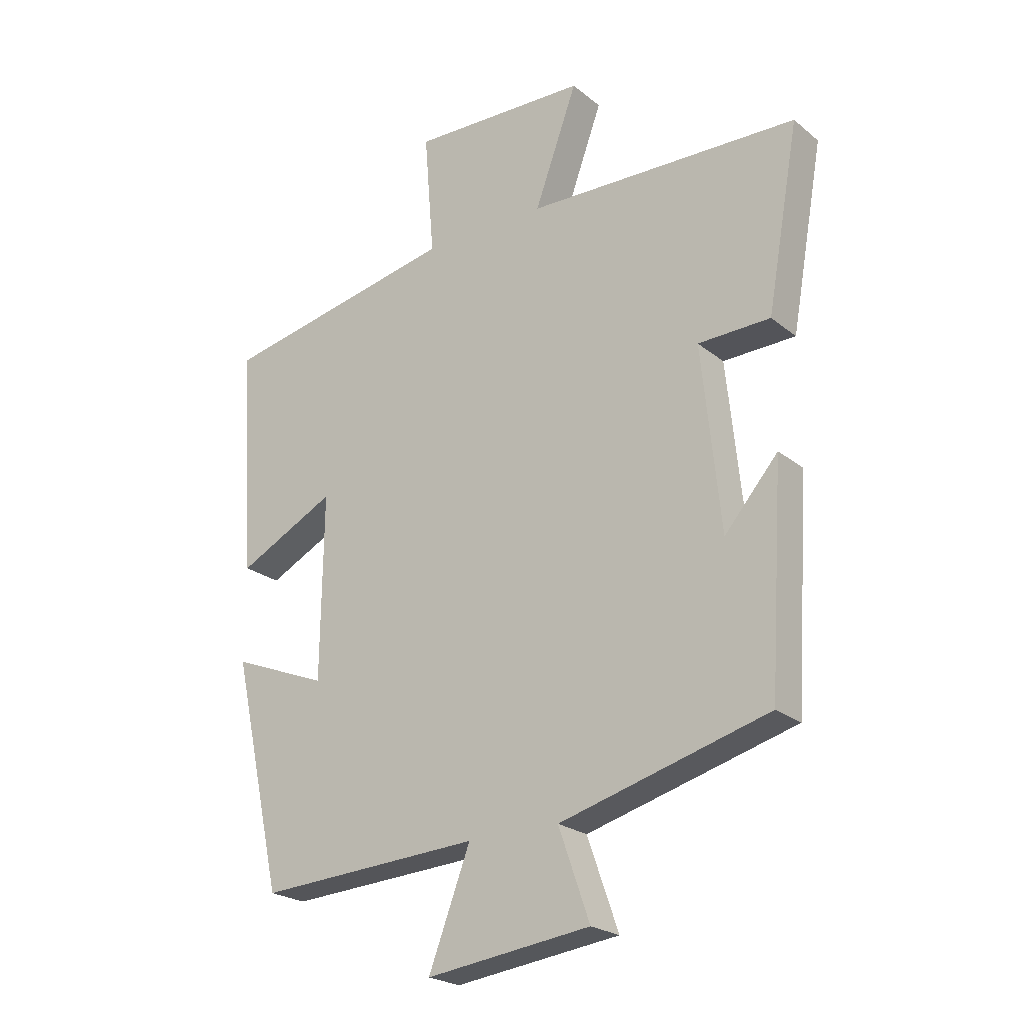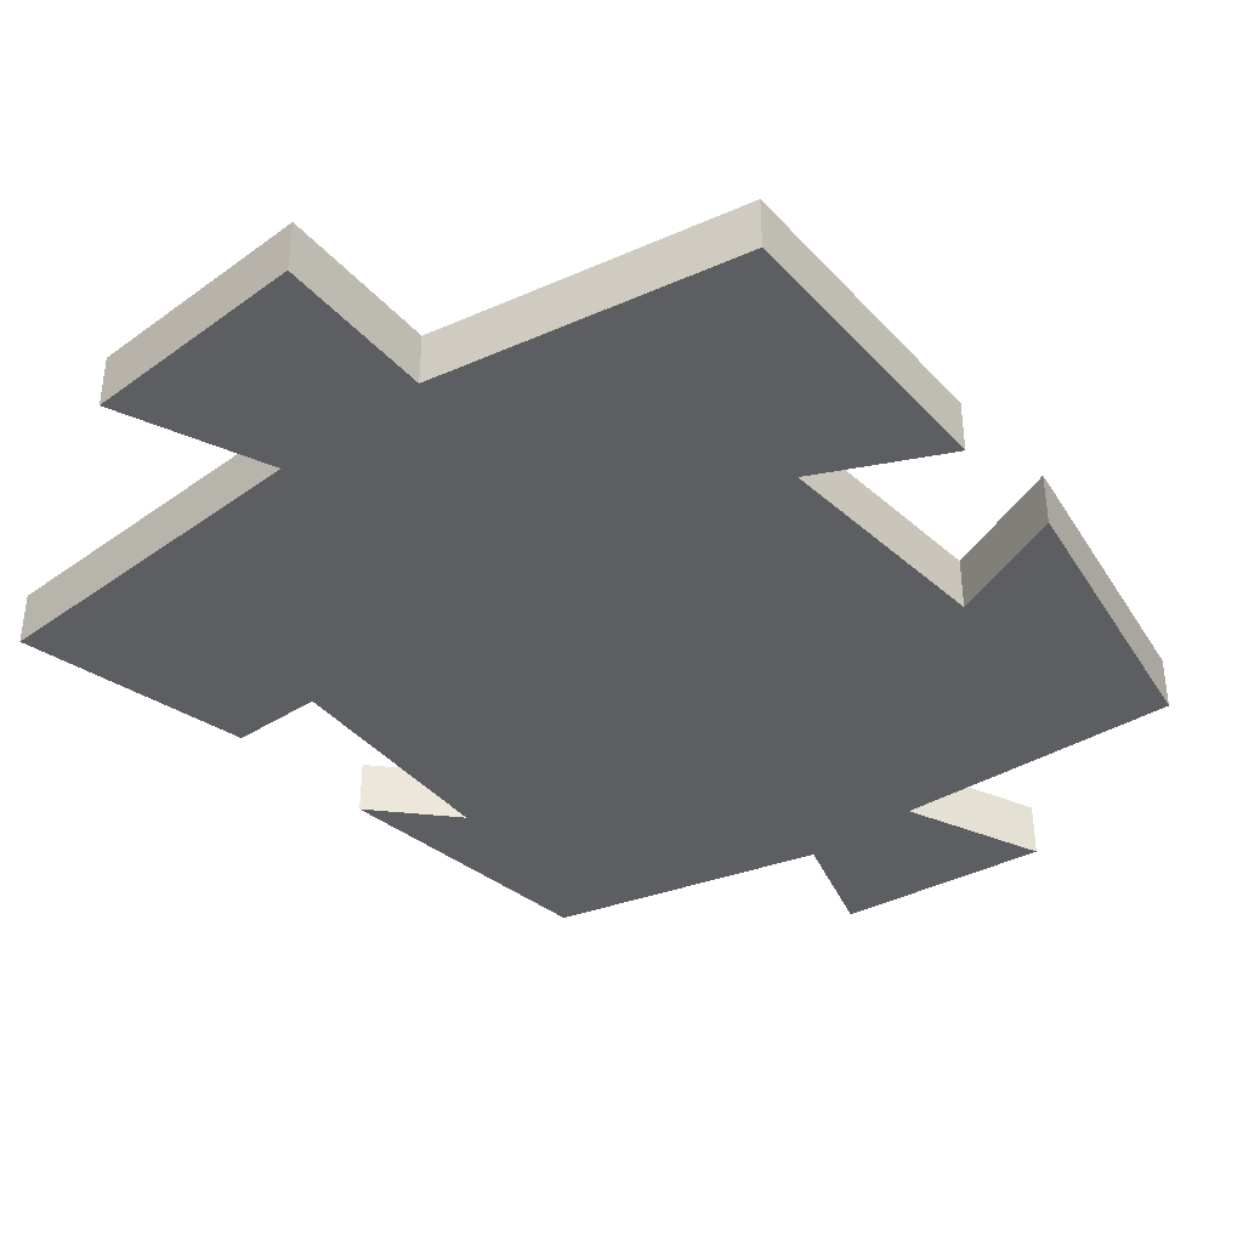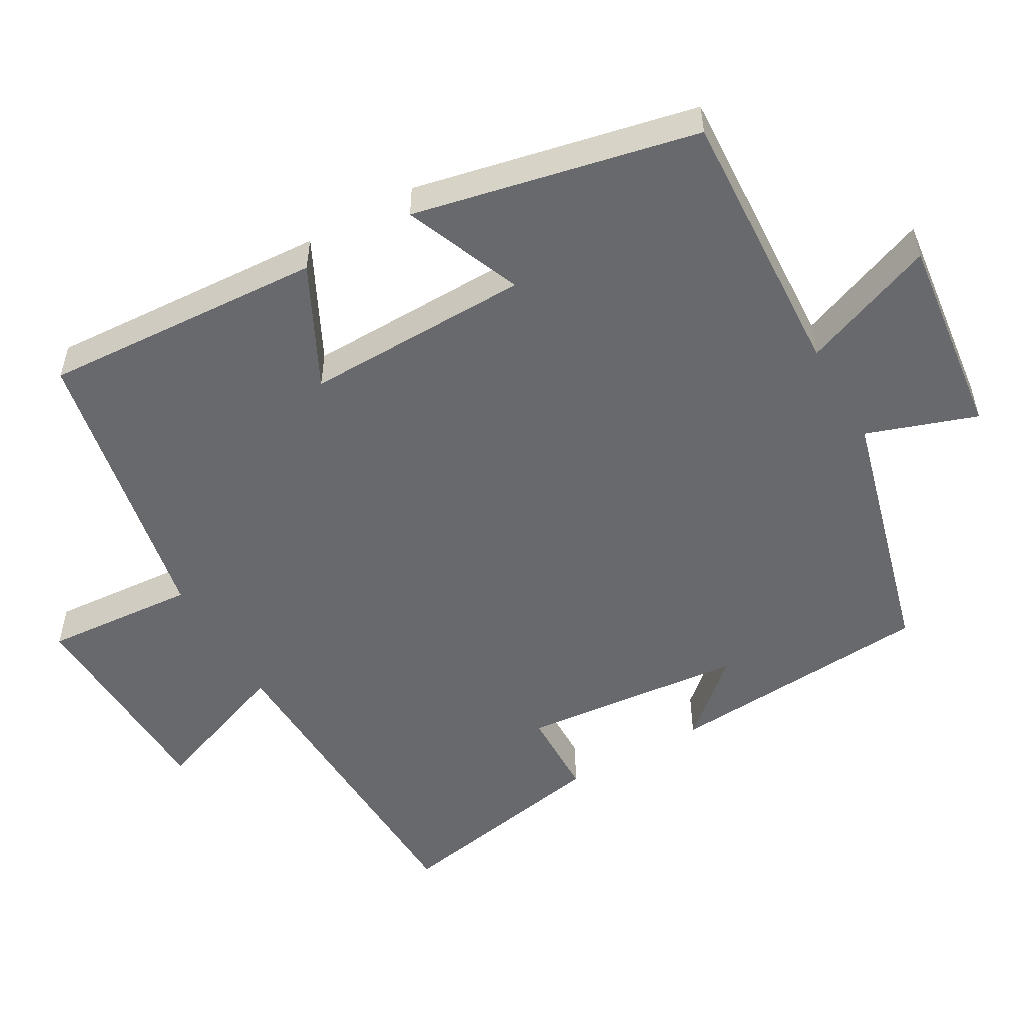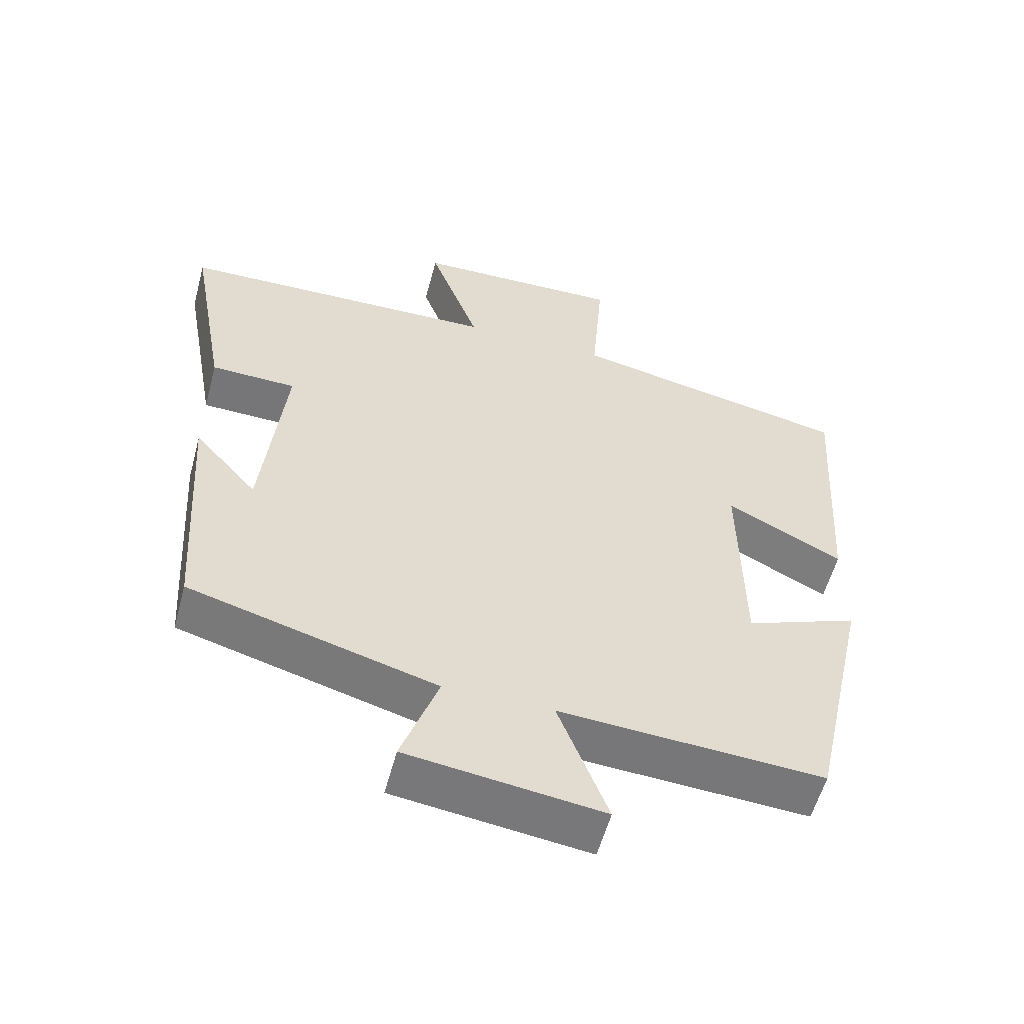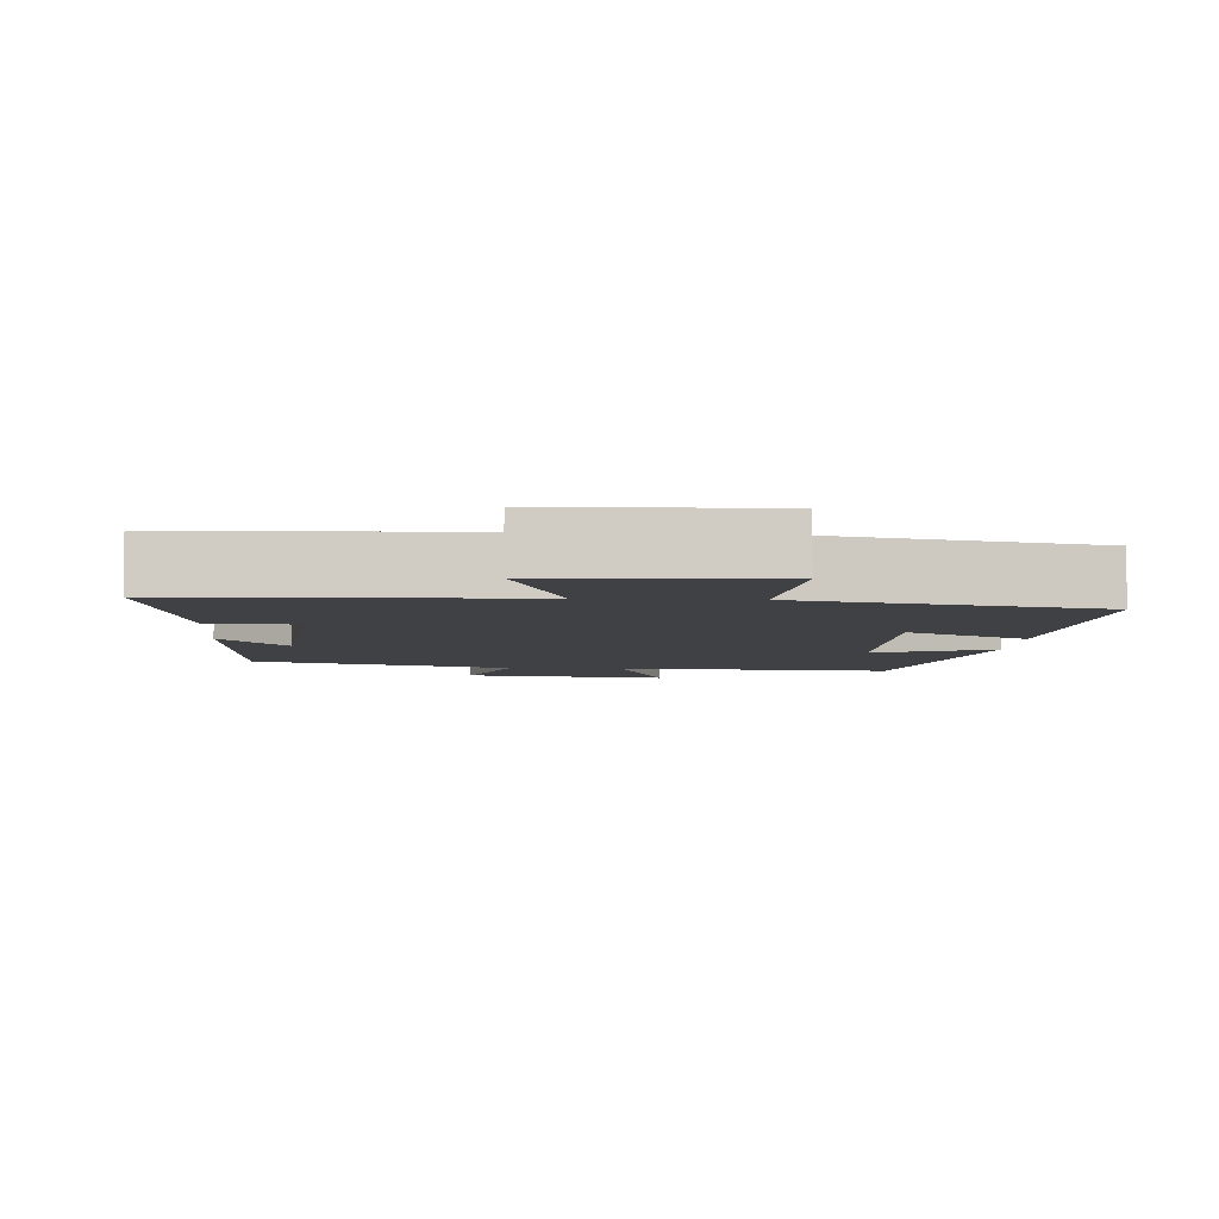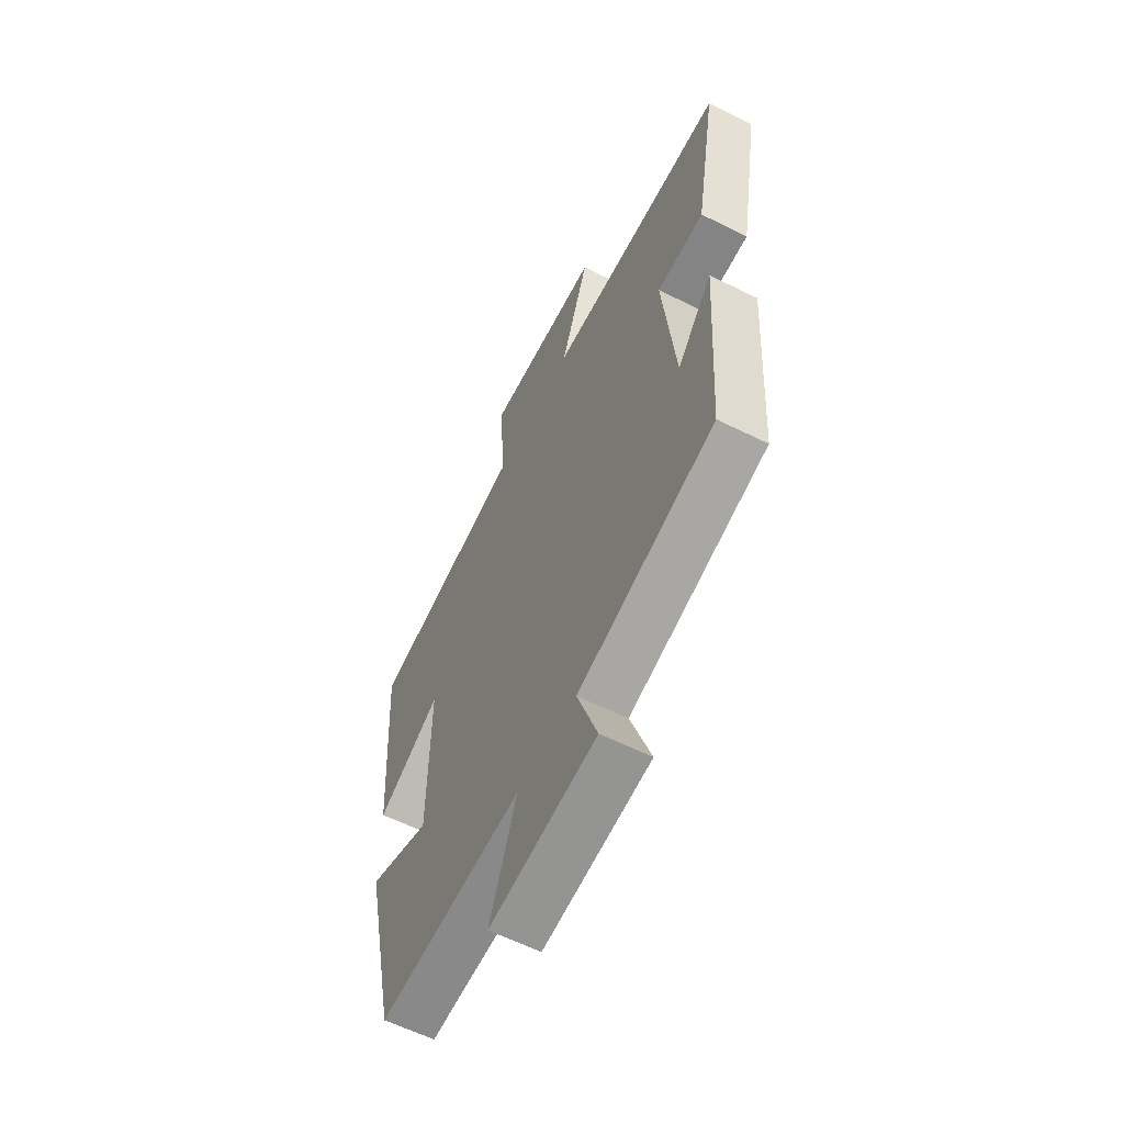
<metadata>
{"format":"obj","ext":"obj","renderer":"f3d","projection":"perspective","resolution":1024,"background":"white","views":[{"elev":-23.0,"azim":-143.3,"up":"+Z"},{"elev":-37.9,"azim":40.8,"up":"+Y"},{"elev":-52.8,"azim":120.1,"up":"+Y"},{"elev":-56.7,"azim":-15.0,"up":"+Z"},{"elev":-5.4,"azim":-3.8,"up":"+Y"},{"elev":-60.2,"azim":-117.0,"up":"+Z"}]}
</metadata>
<code>
v 0.525 0.07 0.419
v 0.5 0.07 0.03
v 0.333 0.07 0.115
v 0.337 0.07 -0.197
v 0.5 0.07 -0.132
v 0.414 0.07 -0.522
v 0.035 0.07 -0.5
v 0.106 0.07 -0.687
v -0.174 0.07 -0.651
v -0.121 0.07 -0.5
v -0.476 0.07 -0.402
v -0.5 0.07 -0.032
v -0.409 0.07 -0.137
v -0.377 0.07 0.173
v -0.5 0.07 0.176
v -0.555 0.07 0.485
v -0.091 0.07 0.5
v -0.164 0.07 0.7
v 0.138 0.07 0.71
v 0.121 0.07 0.5
v 0.525 0 0.419
v 0.5 0 0.03
v 0.333 0 0.115
v 0.337 0 -0.197
v 0.5 0 -0.132
v 0.414 0 -0.522
v 0.035 0 -0.5
v 0.106 0 -0.687
v -0.174 0 -0.651
v -0.121 0 -0.5
v -0.476 0 -0.402
v -0.5 0 -0.032
v -0.409 0 -0.137
v -0.377 0 0.173
v -0.5 0 0.176
v -0.555 0 0.485
v -0.091 0 0.5
v -0.164 0 0.7
v 0.138 0 0.71
v 0.121 0 0.5
f 17 18 19 20
f 17 20 1
f 16 17 1
f 15 16 1
f 14 15 1
f 13 14 1
f 10 11 12 13
f 10 13 1
f 7 8 9 10
f 4 5 6 7
f 3 4 7 10
f 1 2 3
f 1 3 10
f 40 39 38 37
f 21 40 37
f 21 37 36
f 21 36 35
f 21 35 34
f 21 34 33
f 33 32 31 30
f 21 33 30
f 30 29 28 27
f 27 26 25 24
f 30 27 24 23
f 23 22 21
f 30 23 21
f 1 21 22 2
f 2 22 23 3
f 3 23 24 4
f 4 24 25 5
f 5 25 26 6
f 6 26 27 7
f 7 27 28 8
f 8 28 29 9
f 9 29 30 10
f 10 30 31 11
f 11 31 32 12
f 12 32 33 13
f 13 33 34 14
f 14 34 35 15
f 15 35 36 16
f 16 36 37 17
f 17 37 38 18
f 18 38 39 19
f 19 39 40 20
f 20 40 21 1

</code>
